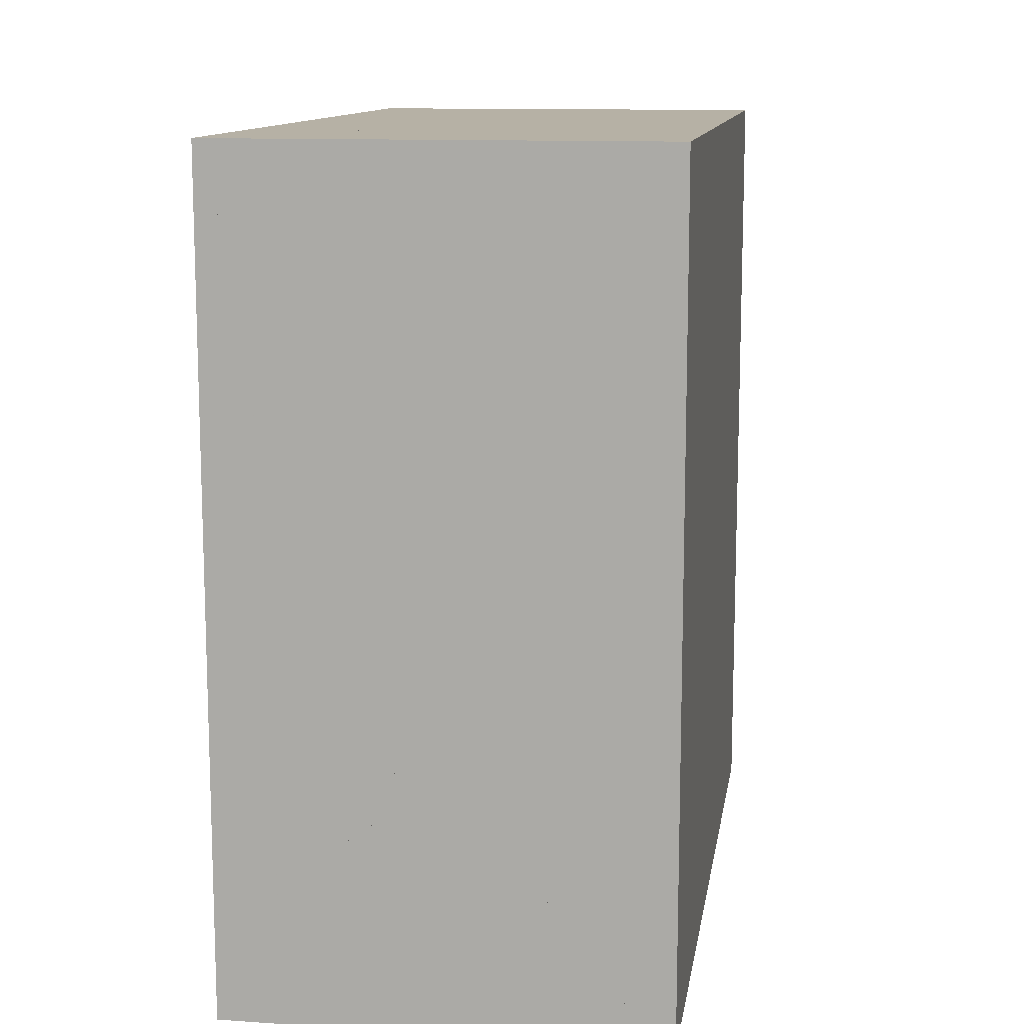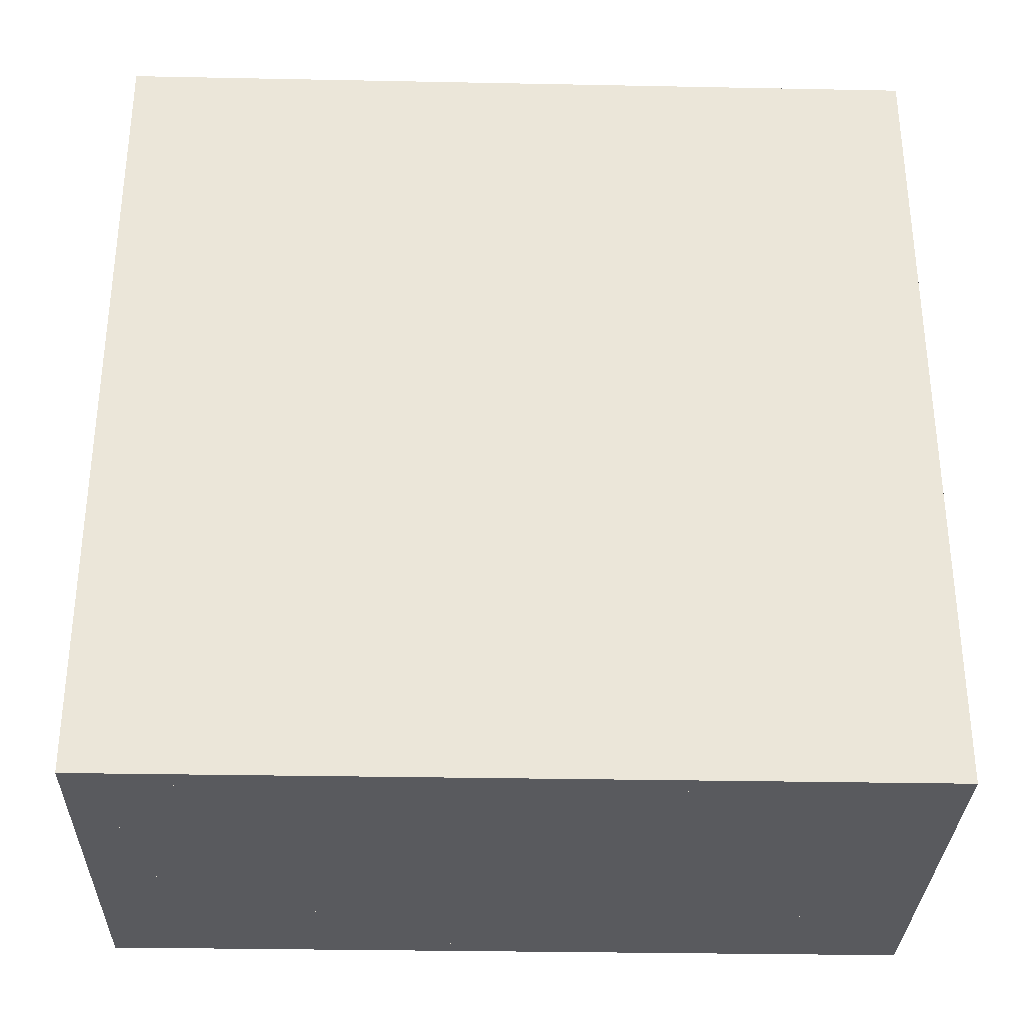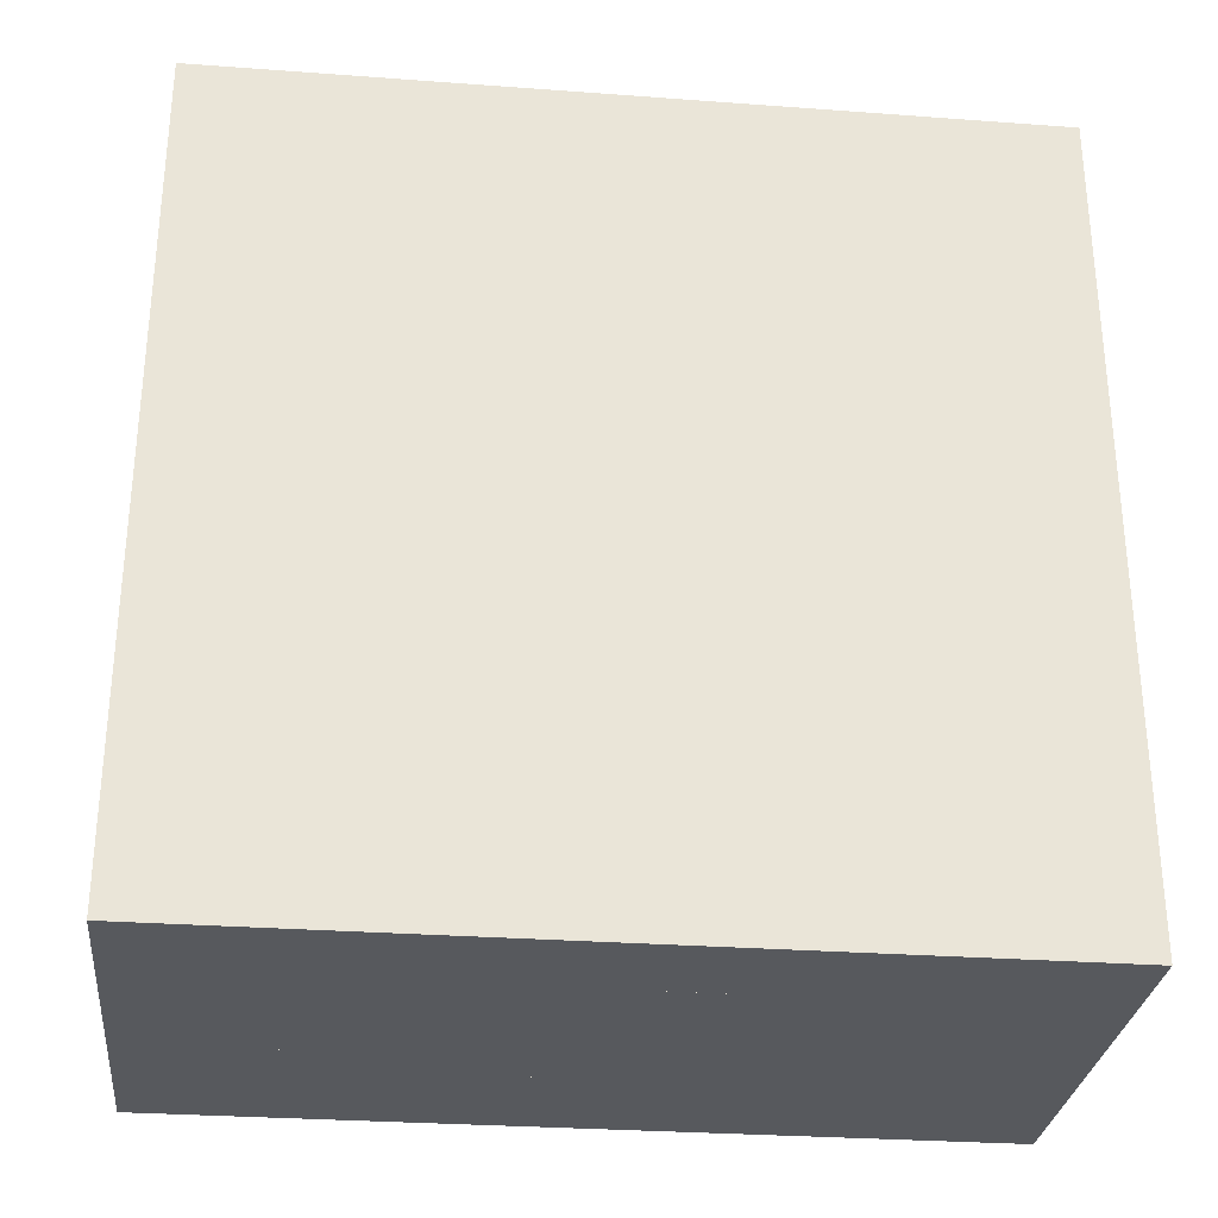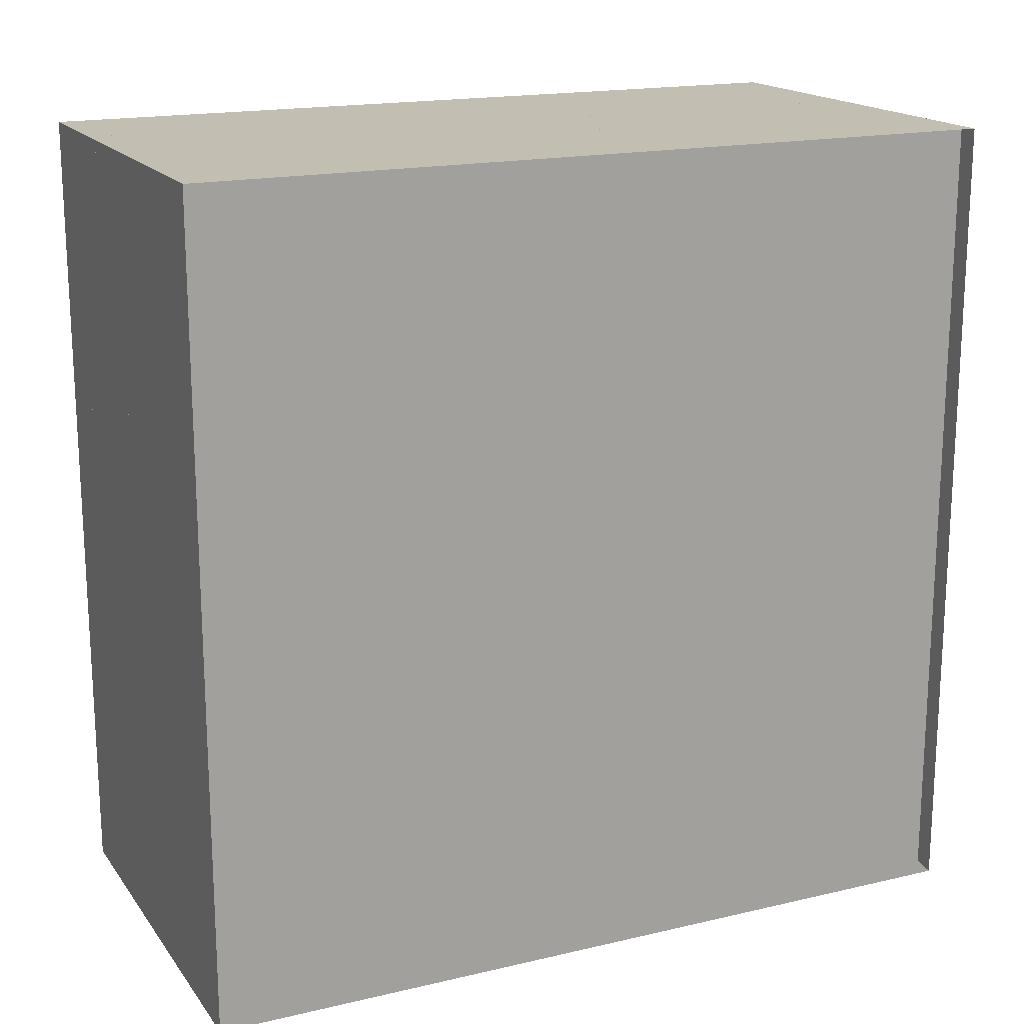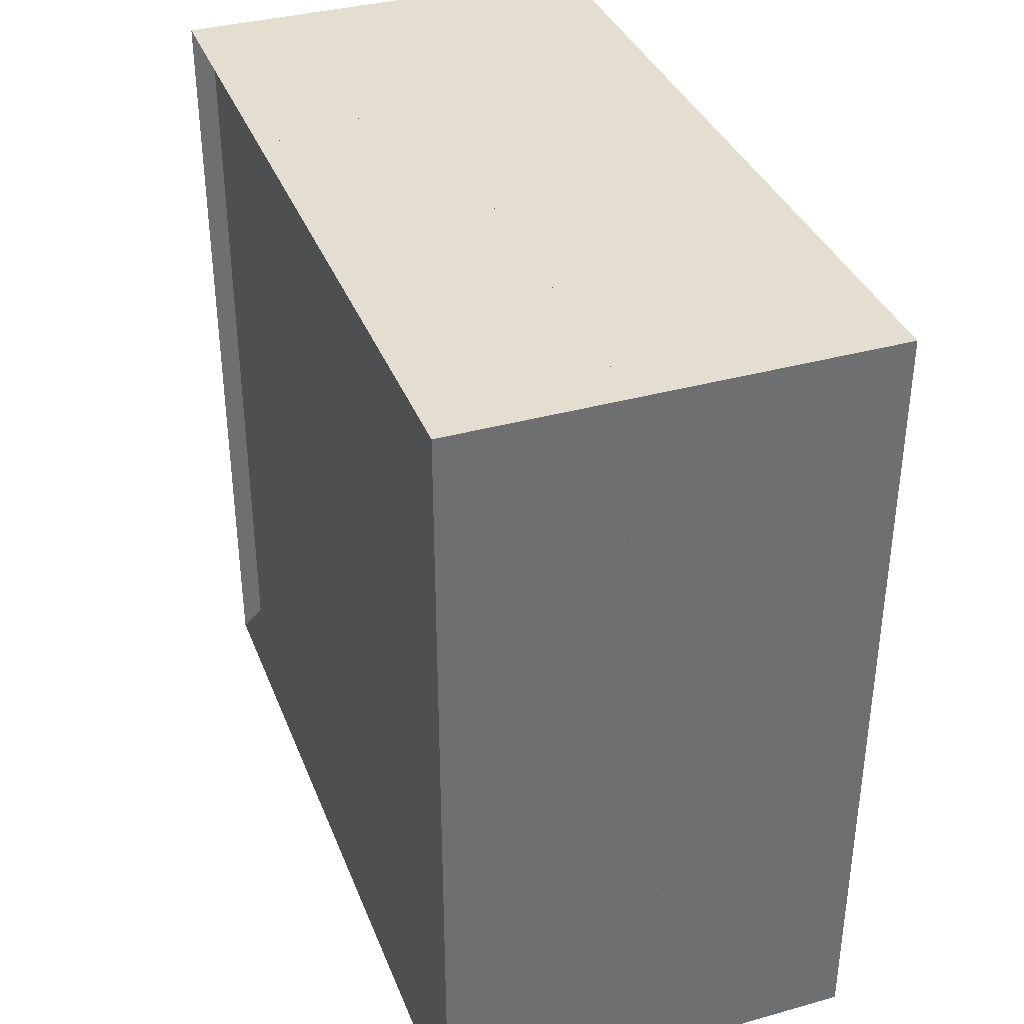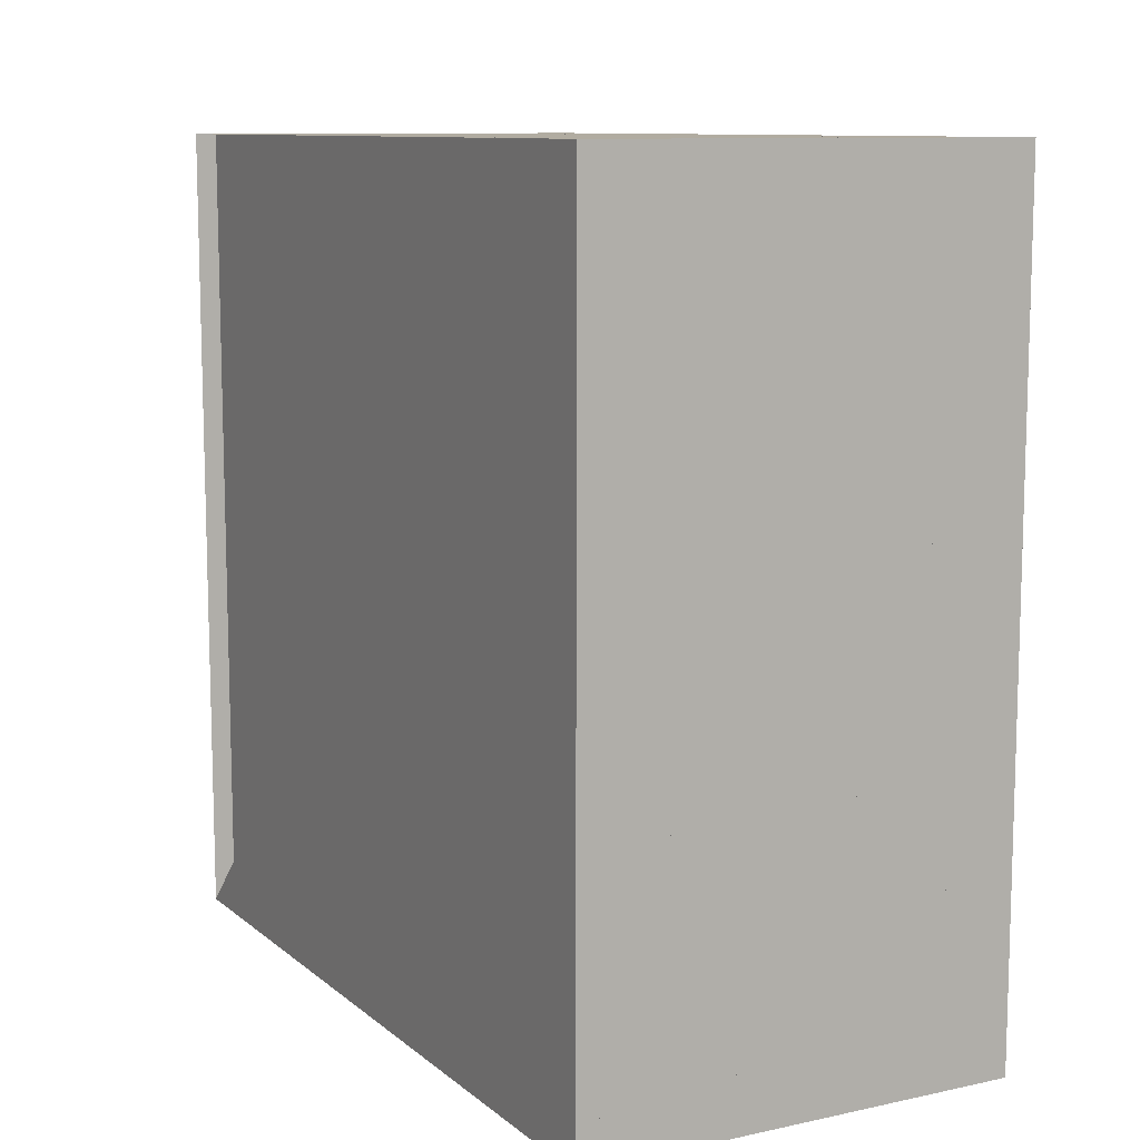
<metadata>
{"format":"obj","ext":"obj","renderer":"f3d","projection":"perspective","resolution":1024,"background":"white","views":[{"elev":12.0,"azim":9.0,"up":"+Y"},{"elev":-31.5,"azim":88.4,"up":"+Z"},{"elev":-29.5,"azim":83.8,"up":"+Z"},{"elev":17.5,"azim":-114.8,"up":"+Y"},{"elev":36.4,"azim":-19.9,"up":"+Z"},{"elev":10.2,"azim":-28.4,"up":"+Z"}]}
</metadata>
<code>
v 0 -1 -1
v 0 -1 1
v 0 1 1
v 0 1 -1
v 0.05263 -1 -1
v 0.05263 -1 1
v 0.05263 1 1
v 0.05263 1 -1
v 0.1053 -1 -1
v 0.1053 -1 1
v 0.1053 1 1
v 0.1053 1 -1
v 0.1579 -1 -1
v 0.1579 -1 1
v 0.1579 1 1
v 0.1579 1 -1
v 0.2105 -1 -1
v 0.2105 -1 1
v 0.2105 1 1
v 0.2105 1 -1
v 0.2632 -1 -1
v 0.2632 -1 1
v 0.2632 1 1
v 0.2632 1 -1
v 0.316 -1 -1
v 0.316 -1 1
v 0.316 1 1
v 0.316 1 -1
v 0.369 -1 -1
v 0.369 -1 1
v 0.369 1 1
v 0.369 1 -1
v 0.4227 -1 -1
v 0.4227 -1 1
v 0.4227 1 1
v 0.4227 1 -1
v 0.4775 -1 -1
v 0.4775 -1 1
v 0.4775 1 1
v 0.4775 1 -1
v 0.5338 -1 -1
v 0.5338 -1 1
v 0.5338 1 1
v 0.5338 1 -1
v 0.5915 -1 -1
v 0.5915 -1 1
v 0.5915 1 1
v 0.5915 1 -1
v 0.6498 -1 -1
v 0.6498 -1 1
v 0.6498 1 1
v 0.6498 1 -1
v 0.7077 -1 -1
v 0.7077 -1 1
v 0.7077 1 1
v 0.7077 1 -1
v 0.7655 -1 -1
v 0.7655 -1 1
v 0.7655 1 1
v 0.7655 1 -1
v 0.8234 -1 -1
v 0.8234 -1 1
v 0.8234 1 1
v 0.8234 1 -1
v 0.8813 -1 -1
v 0.8813 -1 1
v 0.8813 1 1
v 0.8813 1 -1
v 0.9392 -1 -1
v 0.9392 -1 1
v 0.9392 1 1
v 0.9392 1 -1
v 0.9971 -1 -1
v 0.9971 -1 1
v 0.9971 1 1
v 0.9971 1 -1
v 1.055 -1 -1
v 1.055 -1 1
v 1.055 1 1
v 1.055 1 -1
f 1 2 4 5
f 5 6 7 8
f 5 6 2 1
f 6 7 3 2
f 7 8 4 3
f 8 5 1 4
f 9 10 11 12
f 9 10 6 5
f 10 11 7 6
f 11 12 8 7
f 12 9 5 8
f 13 14 15 16
f 13 14 10 9
f 14 15 11 10
f 15 16 12 11
f 16 13 9 12
f 17 18 19 20
f 17 18 14 13
f 18 19 15 14
f 19 20 16 15
f 20 17 13 16
f 21 22 23 24
f 21 22 18 17
f 22 23 19 18
f 23 24 20 19
f 24 21 17 20
f 25 26 27 28
f 25 26 22 21
f 26 27 23 22
f 27 28 24 23
f 28 25 21 24
f 29 30 31 32
f 29 30 26 25
f 30 31 27 26
f 31 32 28 27
f 32 29 25 28
f 33 34 35 36
f 33 34 30 29
f 34 35 31 30
f 35 36 32 31
f 36 33 29 32
f 37 38 39 40
f 37 38 34 33
f 38 39 35 34
f 39 40 36 35
f 40 37 33 36
f 41 42 43 44
f 41 42 38 37
f 42 43 39 38
f 43 44 40 39
f 44 41 37 40
f 45 46 47 48
f 45 46 42 41
f 46 47 43 42
f 47 48 44 43
f 48 45 41 44
f 49 50 51 52
f 49 50 46 45
f 50 51 47 46
f 51 52 48 47
f 52 49 45 48
f 53 54 55 56
f 53 54 50 49
f 54 55 51 50
f 55 56 52 51
f 56 53 49 52
f 57 58 59 60
f 57 58 54 53
f 58 59 55 54
f 59 60 56 55
f 60 57 53 56
f 61 62 63 64
f 61 62 58 57
f 62 63 59 58
f 63 64 60 59
f 64 61 57 60
f 65 66 67 68
f 65 66 62 61
f 66 67 63 62
f 67 68 64 63
f 68 65 61 64
f 69 70 71 72
f 69 70 66 65
f 70 71 67 66
f 71 72 68 67
f 72 69 65 68
f 73 74 75 76
f 73 74 70 69
f 74 75 71 70
f 75 76 72 71
f 76 73 69 72
f 77 78 79 80
f 77 78 74 73
f 78 79 75 74
f 79 80 76 75
f 80 77 73 76

</code>
